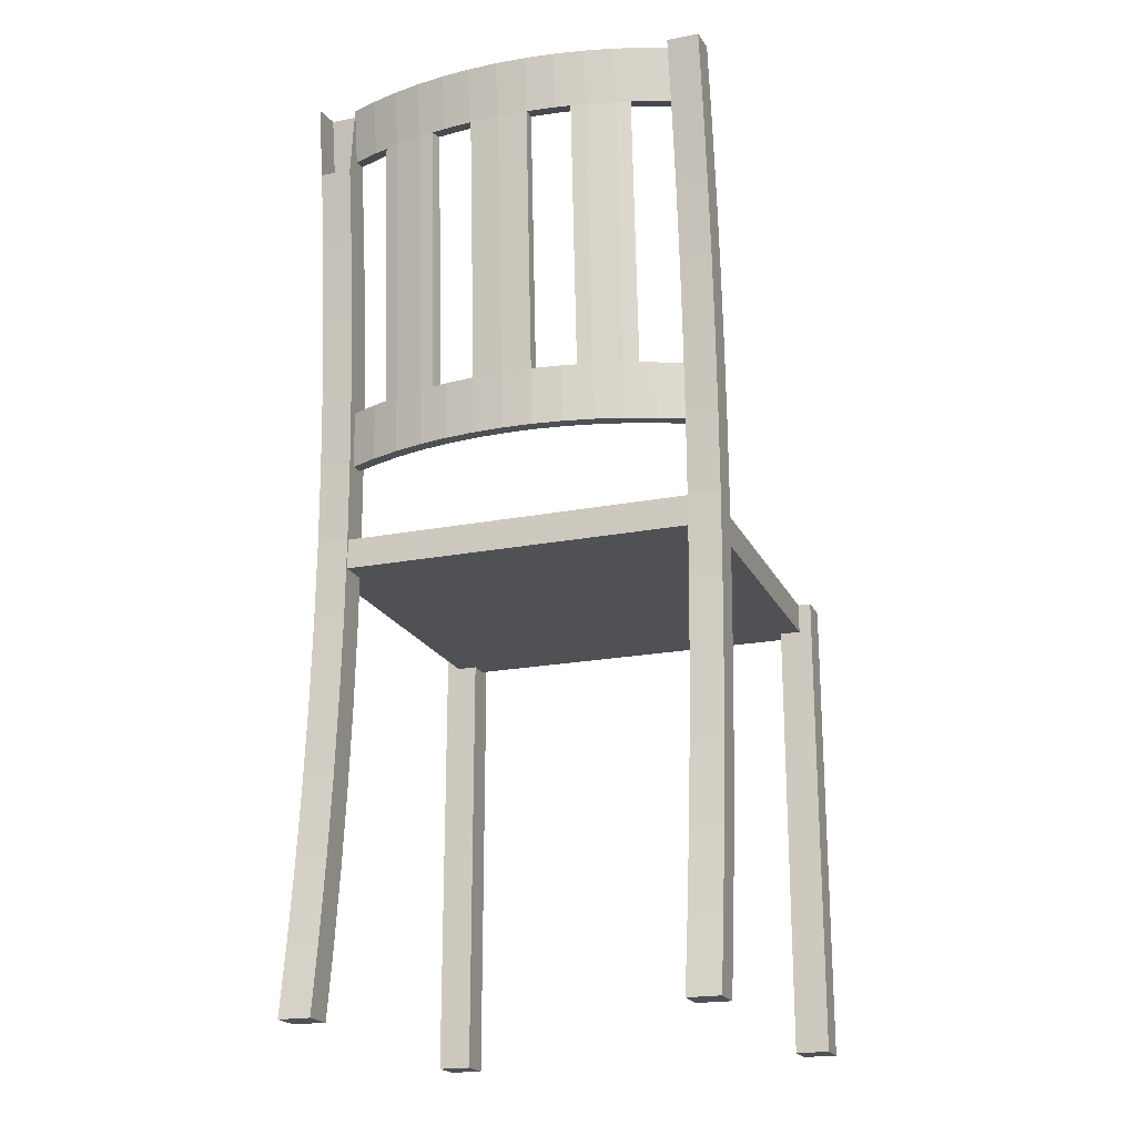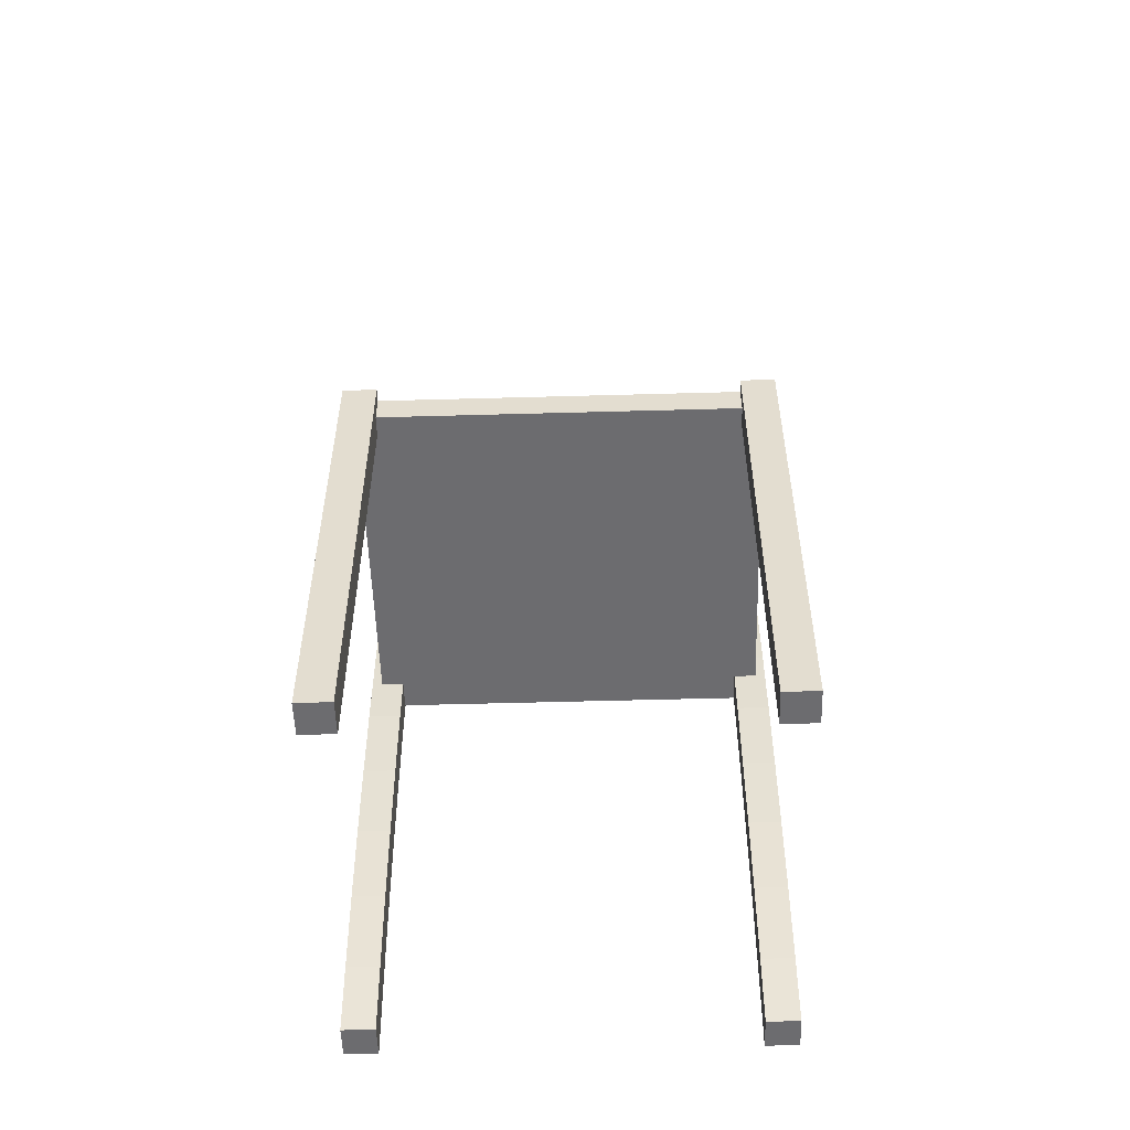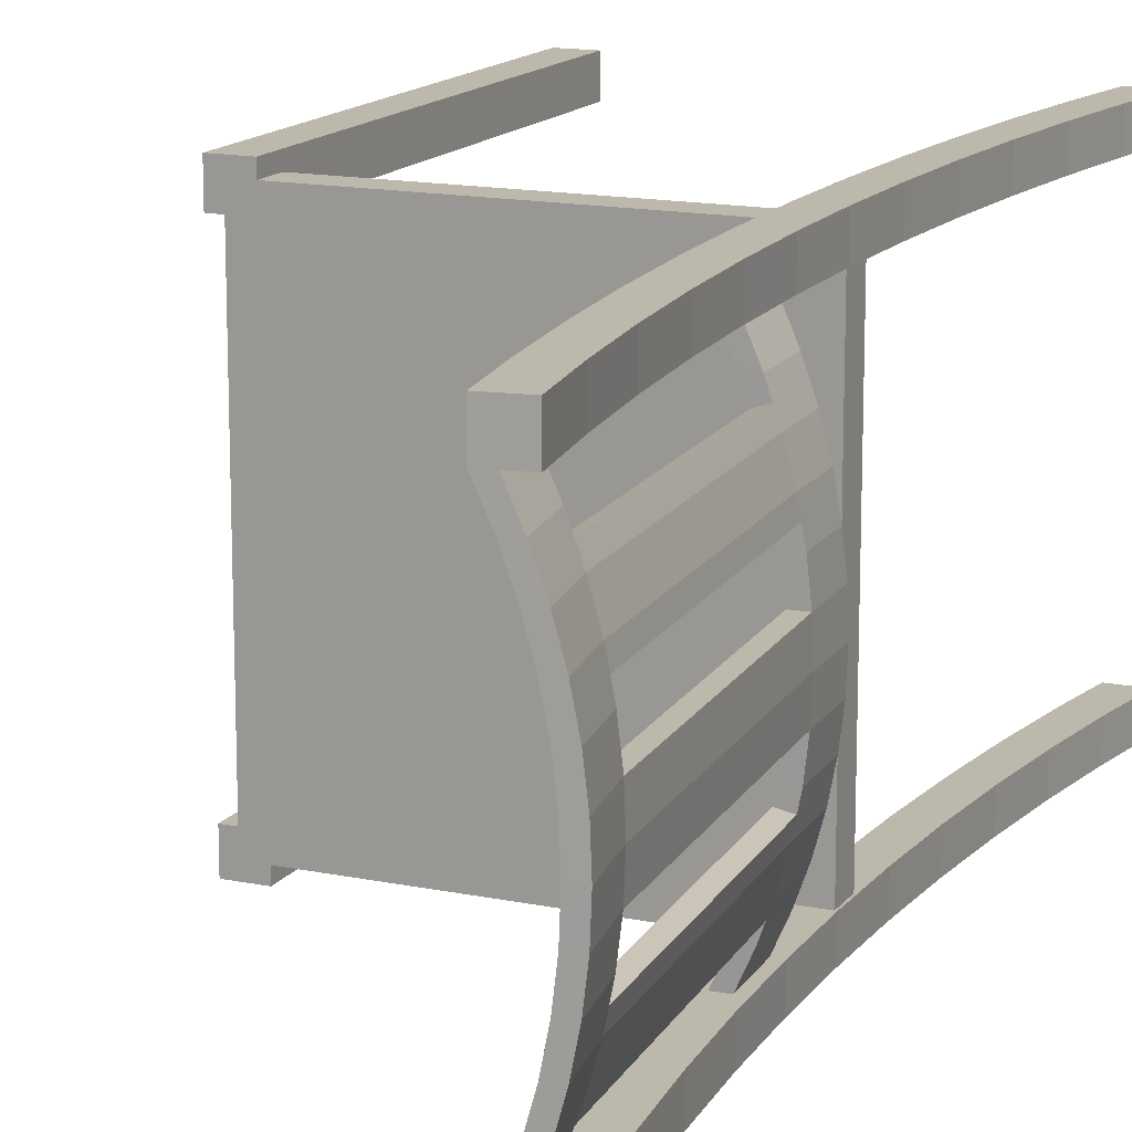
<metadata>
{"format":"obj","ext":"obj","renderer":"f3d","projection":"perspective","resolution":1024,"background":"white","views":[{"elev":-20.2,"azim":-70.4,"up":"+Y"},{"elev":-53.8,"azim":91.7,"up":"+Y"},{"elev":14.9,"azim":-156.2,"up":"+Z"}]}
</metadata>
<code>
v -0.4602 0.9868 0
v -0.4578 0.9871 -0.06343
v -0.4578 0.9871 0.06343
v -0.4507 0.9879 -0.1265
v -0.4507 0.9879 0.1265
v -0.4418 0.8673 0
v -0.4394 0.8676 -0.06343
v -0.4394 0.8676 0.06343
v -0.4389 0.9892 -0.1889
v -0.4389 0.9892 0.1889
v -0.4323 0.8684 -0.1265
v -0.4323 0.8684 0.1265
v -0.4321 0.9906 0
v -0.4298 0.9909 -0.06343
v -0.4298 0.9909 0.06343
v -0.4264 0.869 -0.1577
v -0.4264 0.869 0.1577
v -0.4227 0.9917 -0.1265
v -0.4227 0.9917 0.1265
v -0.4225 0.991 -0.2501
v -0.4225 0.991 0.2501
v -0.4205 0.8697 -0.1889
v -0.4205 0.8697 0.1889
v -0.4143 0.9906 -0.4358
v -0.4143 0.9906 0.3681
v -0.4143 0.9906 0.4358
v -0.4139 -1 -0.4358
v -0.4139 -1 -0.3681
v -0.4139 -1 0.3681
v -0.4139 -1 0.4358
v -0.4137 0.8711 0
v -0.4123 0.8706 -0.2195
v -0.4123 0.8706 0.2195
v -0.4113 0.8714 -0.06343
v -0.4113 0.8714 0.06343
v -0.4108 0.993 -0.1889
v -0.4108 0.993 0.1889
v -0.4047 0.2849 0
v -0.4042 0.8722 -0.1265
v -0.4042 0.8722 0.1265
v -0.404 0.8715 -0.2501
v -0.404 0.8715 0.2501
v -0.4023 0.2849 -0.06343
v -0.4023 0.2849 0.06343
v -0.4015 0.9934 -0.31
v -0.4015 0.9934 0.31
v -0.3997 0.1641 0
v -0.3993 0.8727 -0.1525
v -0.3993 0.8727 0.1525
v -0.3973 0.1641 -0.06343
v -0.3973 0.1641 0.06343
v -0.3952 0.2849 -0.1265
v -0.3952 0.2849 0.1265
v -0.3944 0.9948 -0.2501
v -0.3944 0.9948 0.2501
v -0.3936 0.8727 -0.2801
v -0.3936 0.8727 0.2801
v -0.3924 0.8735 -0.1889
v -0.3924 0.8735 0.1889
v -0.391 -0.8515 -0.4358
v -0.391 -0.8515 -0.3681
v -0.391 -0.8515 0.3681
v -0.391 -0.8515 0.4358
v -0.391 0.8394 -0.4358
v -0.391 0.8394 -0.3681
v -0.391 0.8394 0.3681
v -0.391 0.8394 0.4358
v -0.3901 0.1641 -0.1265
v -0.3901 0.1641 0.1265
v -0.3892 0.2849 -0.1577
v -0.3892 0.2849 0.1577
v -0.3833 0.2849 -0.1889
v -0.3833 0.2849 0.1889
v -0.3831 0.8739 -0.31
v -0.3831 0.8739 0.31
v -0.3782 0.1641 -0.1889
v -0.3782 0.1641 0.1889
v -0.3764 0.2855 0
v -0.3761 0.9962 -0.3681
v -0.3761 0.9962 0.3681
v -0.3761 0.996 -0.3681
v -0.3761 0.996 0.3681
v -0.376 0.8753 -0.2501
v -0.376 0.8753 0.2501
v -0.375 0.2849 -0.2195
v -0.375 0.2849 0.2195
v -0.374 0.2855 -0.06343
v -0.374 0.2855 0.06343
v -0.3734 0.9972 -0.31
v -0.3734 0.9972 0.31
v -0.3714 0.1647 0
v -0.3697 -0.6831 -0.4358
v -0.3697 -0.6831 -0.3681
v -0.3697 -0.6831 0.3681
v -0.3697 -0.6831 0.4358
v -0.3697 0.6711 -0.4358
v -0.3697 0.6711 -0.3681
v -0.3697 0.6711 0.3681
v -0.3697 0.6711 0.4358
v -0.369 0.1647 -0.06343
v -0.369 0.1647 0.06343
v -0.3686 0.8762 -0.2712
v -0.3686 0.8762 0.2712
v -0.3669 0.2855 -0.1265
v -0.3669 0.2855 0.1265
v -0.3668 0.2849 -0.2501
v -0.3668 0.2849 0.2501
v -0.3619 0.2855 -0.1525
v -0.3619 0.2855 0.1525
v -0.3618 0.1647 -0.1265
v -0.3618 0.1647 0.1265
v -0.3617 0.1641 -0.2501
v -0.3617 0.1641 0.2501
v -0.3577 0.8767 -0.3681
v -0.3577 0.8767 0.3681
v -0.3562 0.2849 -0.2801
v -0.3562 0.2849 0.2801
v -0.355 0.8777 -0.31
v -0.355 0.8777 0.31
v -0.355 0.2855 -0.1889
v -0.355 0.2855 0.1889
v -0.3532 -0.5143 -0.4358
v -0.3532 -0.5143 -0.3681
v -0.3532 -0.5143 0.3681
v -0.3532 -0.5143 0.4358
v -0.3532 0.5022 -0.4358
v -0.3532 0.5022 -0.3681
v -0.3532 0.5022 0.3681
v -0.3532 0.5022 0.4358
v -0.3499 0.1647 -0.1889
v -0.3499 0.1647 0.1889
v -0.348 1 -0.4358
v -0.348 1 -0.3681
v -0.348 1 0.3681
v -0.348 1 0.4358
v -0.3462 -1 -0.4358
v -0.3462 -1 -0.3681
v -0.3462 -1 0.3681
v -0.3462 -1 0.4358
v -0.3456 0.2849 -0.31
v -0.3456 0.2849 0.31
v -0.3414 -0.3451 -0.4358
v -0.3414 -0.3451 -0.3681
v -0.3414 -0.3451 0.3681
v -0.3414 -0.3451 0.4358
v -0.3414 0.333 -0.4358
v -0.3414 0.333 -0.3681
v -0.3414 0.333 0.3681
v -0.3414 0.333 0.4358
v -0.3406 0.1641 -0.31
v -0.3406 0.1641 0.31
v -0.3384 0.2855 -0.2501
v -0.3384 0.2855 0.2501
v -0.3344 -0.1756 -0.4358
v -0.3344 -0.1756 -0.3681
v -0.3344 -0.1756 0.3681
v -0.3344 -0.1756 0.4358
v -0.3344 0.1636 -0.4358
v -0.3344 0.1636 -0.3681
v -0.3344 0.1636 0.3681
v -0.3344 0.1636 0.4358
v -0.3334 0.1647 -0.2501
v -0.3334 0.1647 0.2501
v -0.332 -0.00603 -0.4358
v -0.332 -0.00603 -0.3681
v -0.332 -0.00603 0.3681
v -0.332 -0.00603 0.4358
v -0.331 0.2855 -0.2712
v -0.331 0.2855 0.2712
v -0.3296 0.8805 -0.3681
v -0.3296 0.8805 0.3681
v -0.3285 -0.0695 -0.3681
v -0.3285 -0.0695 0.3681
v -0.3285 -0.00603 -0.3681
v -0.3285 -0.00603 0.3681
v -0.3246 -0.8601 -0.4358
v -0.3246 -0.8601 -0.3681
v -0.3246 -0.8601 0.3681
v -0.3246 -0.8601 0.4358
v -0.3246 0.848 -0.4358
v -0.3246 0.848 -0.3681
v -0.3246 0.848 0.3681
v -0.3246 0.848 0.4358
v -0.3201 0.2849 -0.3681
v -0.3201 0.2849 0.3681
v -0.3173 0.2855 -0.31
v -0.3173 0.2855 0.31
v -0.315 0.1641 -0.3681
v -0.315 0.1641 0.3681
v -0.3123 0.1647 -0.31
v -0.3123 0.1647 0.31
v -0.3032 -0.69 -0.4358
v -0.3032 -0.69 -0.3681
v -0.3032 -0.69 0.3681
v -0.3032 -0.69 0.4358
v -0.3032 0.678 -0.4358
v -0.3032 0.678 -0.3681
v -0.3032 0.678 0.3681
v -0.3032 0.678 0.4358
v -0.2918 0.2861 0.3681
v -0.2918 0.2855 -0.3681
v -0.2918 0.2855 0.3681
v -0.2914 -0.0695 -0.3681
v -0.2914 -0.0695 0.3681
v -0.2914 -0.04834 -0.3681
v -0.2914 -0.04834 0.3681
v -0.2867 0.1647 -0.3681
v -0.2867 0.1647 0.3681
v -0.2865 -0.5195 -0.4358
v -0.2865 -0.5195 -0.3681
v -0.2865 -0.5195 0.3681
v -0.2865 -0.5195 0.4358
v -0.2865 0.5074 -0.4358
v -0.2865 0.5074 -0.3681
v -0.2865 0.5074 0.3681
v -0.2865 0.5074 0.4358
v -0.2746 -0.3485 -0.4358
v -0.2746 -0.3485 -0.3681
v -0.2746 -0.3485 0.3681
v -0.2746 -0.3485 0.4358
v -0.2746 0.3365 -0.4358
v -0.2746 0.3365 -0.3681
v -0.2746 0.3365 0.3681
v -0.2746 0.3365 0.4358
v -0.2674 -0.1773 -0.4358
v -0.2674 -0.1773 -0.3681
v -0.2674 -0.1773 0.3681
v -0.2674 -0.1773 0.4358
v -0.2674 0.1653 -0.4358
v -0.2674 0.1653 -0.3681
v -0.2674 0.1653 0.3681
v -0.2674 0.1653 0.4358
v -0.2659 -0.0695 -0.4358
v -0.2659 -0.0695 -0.4147
v -0.2659 -0.0695 -0.3776
v -0.2659 -0.0695 -0.3681
v -0.2659 -0.0695 0.3681
v -0.2659 -0.0695 0.3776
v -0.2659 -0.0695 0.4147
v -0.2659 -0.0695 0.4358
v -0.2659 -0.04834 -0.3776
v -0.2659 -0.04834 -0.3681
v -0.2659 -0.04834 0.3681
v -0.2659 -0.04834 0.3776
v -0.265 -0.00603 -0.4358
v -0.265 -0.00603 -0.4147
v -0.265 -0.00603 -0.3681
v -0.265 -0.00603 0.3681
v -0.265 -0.00603 0.4147
v -0.265 -0.00603 0.4358
v 0.3901 -1 -0.4418
v 0.3901 -1 -0.3716
v 0.3901 -1 0.3716
v 0.3901 -1 0.4418
v 0.3901 -0.0695 -0.4147
v 0.3901 -0.0695 -0.3776
v 0.3901 -0.0695 -0.3716
v 0.3901 -0.0695 0.3716
v 0.3901 -0.0695 0.3776
v 0.3901 -0.0695 0.4147
v 0.3901 -0.00603 -0.4418
v 0.3901 -0.00603 -0.4147
v 0.3901 -0.00603 -0.3716
v 0.3901 -0.00603 0.3716
v 0.3901 -0.00603 0.4147
v 0.3901 -0.00603 0.4418
v 0.396 -0.0695 0.3716
v 0.396 -0.0695 0.3776
v 0.396 -0.04834 -0.3776
v 0.396 -0.04834 0.3776
v 0.4331 -0.0695 -0.4147
v 0.4331 -0.0695 -0.3776
v 0.4331 -0.0695 -0.3716
v 0.4331 -0.0695 0.3716
v 0.4331 -0.0695 0.3776
v 0.4331 -0.0695 0.4147
v 0.4331 -0.00603 -0.3716
v 0.4331 -0.00603 0.3716
v 0.4602 -1 -0.4418
v 0.4602 -1 -0.3716
v 0.4602 -1 0.3716
v 0.4602 -1 0.4418
v 0.4602 -0.00603 -0.4418
v 0.4602 -0.00603 -0.3716
v 0.4602 -0.00603 0.3716
v 0.4602 -0.00603 0.4418
f 1 2 7
f 14 2 1
f 8 3 1
f 1 3 13
f 7 6 1
f 1 6 8
f 1 13 14
f 2 4 11
f 18 4 2
f 11 7 2
f 2 14 18
f 12 5 3
f 3 5 15
f 3 8 12
f 15 13 3
f 4 9 22
f 36 9 4
f 16 11 4
f 22 16 4
f 4 18 36
f 5 10 19
f 23 10 5
f 5 12 17
f 19 15 5
f 5 17 23
f 34 7 6
f 6 7 43
f 6 8 31
f 38 8 6
f 6 31 34
f 43 38 6
f 7 11 39
f 39 34 7
f 7 34 43
f 35 12 8
f 35 31 8
f 44 35 8
f 8 38 44
f 9 20 41
f 54 20 9
f 32 22 9
f 41 32 9
f 9 36 54
f 37 19 10
f 10 21 37
f 42 21 10
f 10 23 33
f 10 33 42
f 11 16 48
f 48 39 11
f 40 17 12
f 12 35 40
f 34 14 13
f 13 15 35
f 13 31 34
f 35 31 13
f 39 18 14
f 14 34 39
f 15 19 40
f 40 35 15
f 58 22 16
f 16 22 70
f 16 48 58
f 70 48 16
f 17 23 59
f 73 23 17
f 17 40 49
f 59 49 17
f 17 49 71
f 17 71 73
f 58 36 18
f 18 39 48
f 18 48 58
f 19 37 59
f 49 40 19
f 59 49 19
f 56 41 20
f 54 45 20
f 20 45 74
f 74 56 20
f 55 37 21
f 21 42 57
f 21 46 55
f 75 46 21
f 21 57 75
f 58 32 22
f 22 32 72
f 72 70 22
f 23 33 59
f 86 33 23
f 23 73 86
f 64 24 132
f 26 25 66
f 26 82 25
f 66 25 82
f 66 67 26
f 67 135 26
f 82 26 134
f 134 26 135
f 28 61 27
f 28 27 137
f 60 27 61
f 60 136 27
f 136 137 27
f 61 28 137
f 30 63 29
f 30 29 139
f 62 29 63
f 62 138 29
f 138 139 29
f 63 30 139
f 78 34 31
f 31 35 88
f 88 78 31
f 83 41 32
f 32 41 85
f 32 58 83
f 85 72 32
f 33 42 84
f 107 42 33
f 84 59 33
f 33 86 107
f 87 43 34
f 34 78 87
f 35 44 88
f 83 54 36
f 36 58 83
f 37 55 84
f 84 59 37
f 38 43 50
f 87 43 38
f 47 44 38
f 38 44 78
f 50 47 38
f 38 78 87
f 102 56 41
f 41 56 106
f 41 83 102
f 106 85 41
f 42 57 84
f 117 57 42
f 42 107 117
f 68 50 43
f 43 50 87
f 43 52 68
f 104 52 43
f 43 87 104
f 44 47 51
f 44 51 53
f 44 51 88
f 44 53 88
f 88 78 44
f 45 54 89
f 114 74 45
f 45 79 81
f 89 79 45
f 45 81 114
f 90 55 46
f 46 75 115
f 82 80 46
f 46 80 90
f 115 82 46
f 47 50 100
f 91 51 47
f 100 91 47
f 120 58 48
f 48 70 108
f 48 108 120
f 49 59 109
f 109 71 49
f 50 68 110
f 100 87 50
f 110 100 50
f 69 53 51
f 101 69 51
f 101 88 51
f 51 91 101
f 76 68 52
f 52 70 72
f 108 70 52
f 52 72 76
f 52 104 108
f 53 69 77
f 73 71 53
f 53 71 105
f 77 73 53
f 105 88 53
f 54 83 102
f 118 89 54
f 54 102 118
f 103 84 55
f 55 90 119
f 119 103 55
f 56 74 102
f 56 102 116
f 116 106 56
f 119 75 57
f 103 84 57
f 117 103 57
f 57 103 119
f 120 83 58
f 59 84 153
f 121 109 59
f 153 121 59
f 61 93 60
f 92 60 93
f 92 136 60
f 93 61 137
f 63 95 62
f 94 62 95
f 94 138 62
f 95 63 139
f 65 64 96
f 96 64 132
f 81 65 97
f 96 97 65
f 67 66 98
f 82 98 66
f 98 99 67
f 99 135 67
f 68 76 130
f 130 110 68
f 111 77 69
f 69 101 111
f 120 72 70
f 70 108 120
f 71 73 121
f 109 105 71
f 121 109 71
f 112 76 72
f 72 85 106
f 120 85 72
f 72 106 112
f 73 77 107
f 107 86 73
f 73 86 121
f 118 102 74
f 74 114 118
f 119 115 75
f 76 112 162
f 162 130 76
f 113 107 77
f 77 111 131
f 131 113 77
f 100 87 78
f 78 88 91
f 78 91 100
f 81 133 79
f 79 89 133
f 82 80 134
f 134 90 80
f 97 114 81
f 114 133 81
f 98 82 115
f 115 134 82
f 152 102 83
f 83 120 152
f 84 103 169
f 169 153 84
f 152 106 85
f 85 120 152
f 86 107 153
f 153 121 86
f 87 100 110
f 110 104 87
f 101 91 88
f 105 101 88
f 89 118 170
f 170 133 89
f 171 119 90
f 90 134 171
f 93 123 92
f 122 92 123
f 122 136 92
f 123 93 137
f 95 125 94
f 124 94 125
f 124 138 94
f 125 95 139
f 97 96 126
f 126 96 132
f 114 97 127
f 126 127 97
f 99 98 128
f 115 128 98
f 128 129 99
f 129 135 99
f 101 105 111
f 168 116 102
f 102 152 168
f 103 117 169
f 120 108 104
f 104 110 130
f 130 120 104
f 105 109 121
f 131 111 105
f 105 121 131
f 116 112 106
f 168 116 106
f 106 152 168
f 107 113 141
f 141 117 107
f 107 117 153
f 112 116 140
f 112 140 150
f 112 150 162
f 113 131 163
f 151 141 113
f 163 151 113
f 170 118 114
f 127 170 114
f 133 114 170
f 115 119 171
f 128 115 171
f 134 115 171
f 168 140 116
f 117 141 187
f 169 153 117
f 187 169 117
f 120 130 162
f 162 152 120
f 153 131 121
f 123 143 122
f 136 122 142
f 142 122 143
f 137 143 123
f 125 145 124
f 138 124 144
f 144 124 145
f 139 145 125
f 127 126 146
f 132 146 126
f 146 147 127
f 147 170 127
f 129 128 148
f 148 128 171
f 135 129 149
f 148 149 129
f 131 153 163
f 133 170 132
f 146 132 180
f 170 181 132
f 180 132 181
f 135 171 134
f 149 183 135
f 171 135 183
f 137 136 176
f 142 176 136
f 143 137 177
f 176 177 137
f 139 138 178
f 144 178 138
f 145 139 179
f 178 179 139
f 184 150 140
f 140 168 186
f 186 184 140
f 141 151 185
f 141 185 187
f 143 155 142
f 154 142 155
f 154 176 142
f 155 143 177
f 145 157 144
f 156 144 157
f 156 178 144
f 157 145 179
f 147 146 158
f 158 146 180
f 158 159 147
f 159 170 147
f 149 148 160
f 160 148 171
f 160 161 149
f 161 183 149
f 190 162 150
f 150 184 188
f 150 188 190
f 151 163 191
f 189 185 151
f 191 189 151
f 152 162 186
f 186 168 152
f 187 163 153
f 153 169 187
f 155 165 154
f 164 154 165
f 164 176 154
f 165 155 177
f 157 167 156
f 166 156 167
f 166 178 156
f 167 157 179
f 159 158 164
f 164 158 180
f 164 165 159
f 165 170 159
f 161 160 166
f 166 160 171
f 166 167 161
f 167 183 161
f 190 186 162
f 163 187 191
f 176 164 180
f 170 165 172
f 172 165 177
f 171 173 166
f 173 178 166
f 179 183 167
f 172 174 170
f 174 181 170
f 173 171 175
f 175 171 182
f 182 171 183
f 173 175 172
f 173 172 204
f 174 172 175
f 174 203 172
f 177 203 172
f 203 204 172
f 175 173 204
f 178 173 204
f 175 247 174
f 181 174 184
f 184 174 188
f 188 174 247
f 203 174 205
f 205 174 247
f 182 185 175
f 185 189 175
f 189 248 175
f 204 206 175
f 206 248 175
f 247 175 248
f 177 176 192
f 180 196 176
f 192 176 196
f 192 193 177
f 193 203 177
f 179 178 194
f 194 178 204
f 183 179 199
f 194 195 179
f 195 199 179
f 181 197 180
f 196 180 197
f 184 197 181
f 183 199 182
f 185 182 198
f 198 182 199
f 184 186 201
f 188 184 201
f 197 184 201
f 202 187 185
f 189 185 202
f 198 200 185
f 200 202 185
f 186 190 201
f 202 191 187
f 207 190 188
f 201 207 188
f 207 188 247
f 189 191 208
f 202 208 189
f 208 248 189
f 207 201 190
f 191 202 208
f 193 192 209
f 196 209 192
f 203 193 210
f 209 210 193
f 195 194 211
f 204 211 194
f 199 195 212
f 211 212 195
f 197 214 196
f 209 196 213
f 213 196 214
f 201 214 197
f 199 216 198
f 200 198 215
f 215 198 216
f 212 216 199
f 202 200 215
f 207 214 201
f 208 202 215
f 204 203 205
f 204 203 237
f 210 236 203
f 236 274 203
f 237 203 274
f 205 206 204
f 211 204 237
f 206 205 243
f 242 205 247
f 242 270 205
f 243 205 270
f 243 248 206
f 214 207 247
f 215 248 208
f 210 209 217
f 213 221 209
f 217 209 221
f 217 218 210
f 218 236 210
f 212 211 219
f 219 211 237
f 216 212 224
f 219 220 212
f 220 224 212
f 214 222 213
f 221 213 222
f 222 214 247
f 216 224 215
f 223 215 224
f 223 248 215
f 218 217 225
f 221 225 217
f 225 226 218
f 226 236 218
f 220 219 227
f 227 219 237
f 224 220 228
f 227 228 220
f 222 230 221
f 225 221 229
f 229 221 230
f 230 222 247
f 224 232 223
f 231 223 232
f 231 248 223
f 228 232 224
f 226 225 233
f 229 233 225
f 233 236 226
f 228 227 237
f 232 228 240
f 237 240 228
f 230 247 229
f 233 229 245
f 245 229 246
f 246 229 247
f 232 250 231
f 248 231 249
f 249 231 250
f 240 250 232
f 234 236 233
f 234 233 245
f 235 236 234
f 235 246 234
f 235 234 256
f 245 246 234
f 246 255 234
f 255 256 234
f 236 235 241
f 236 246 235
f 236 235 257
f 256 257 235
f 241 242 236
f 242 247 236
f 246 236 247
f 257 274 236
f 238 240 237
f 238 237 243
f 238 248 237
f 238 237 258
f 243 237 248
f 258 237 274
f 239 240 238
f 239 248 238
f 239 238 260
f 243 244 238
f 258 259 238
f 259 260 238
f 240 239 249
f 248 239 249
f 249 239 260
f 249 250 240
f 242 241 270
f 269 270 241
f 244 243 270
f 247 262 246
f 255 246 262
f 248 278 247
f 262 247 263
f 263 247 277
f 277 247 278
f 249 264 248
f 264 278 248
f 260 265 249
f 264 249 265
f 252 261 251
f 252 251 279
f 261 283 251
f 279 251 283
f 255 252 257
f 255 261 252
f 257 252 280
f 279 280 252
f 254 258 253
f 254 253 281
f 258 267 253
f 267 281 253
f 258 254 260
f 260 254 266
f 266 254 282
f 281 282 254
f 256 255 257
f 256 272 255
f 261 255 262
f 271 255 272
f 257 273 256
f 272 256 273
f 273 274 257
f 273 257 280
f 259 258 260
f 259 258 268
f 267 268 258
f 267 258 274
f 260 259 276
f 268 276 259
f 265 260 266
f 262 283 261
f 263 284 262
f 283 262 284
f 277 284 263
f 265 278 264
f 266 286 265
f 278 265 285
f 285 265 286
f 282 286 266
f 268 267 275
f 274 275 267
f 274 281 267
f 275 276 268
f 274 273 278
f 277 278 273
f 277 273 280
f 278 285 274
f 281 274 285
f 280 284 277
f 280 279 283
f 283 284 280
f 282 281 285
f 285 286 282

</code>
